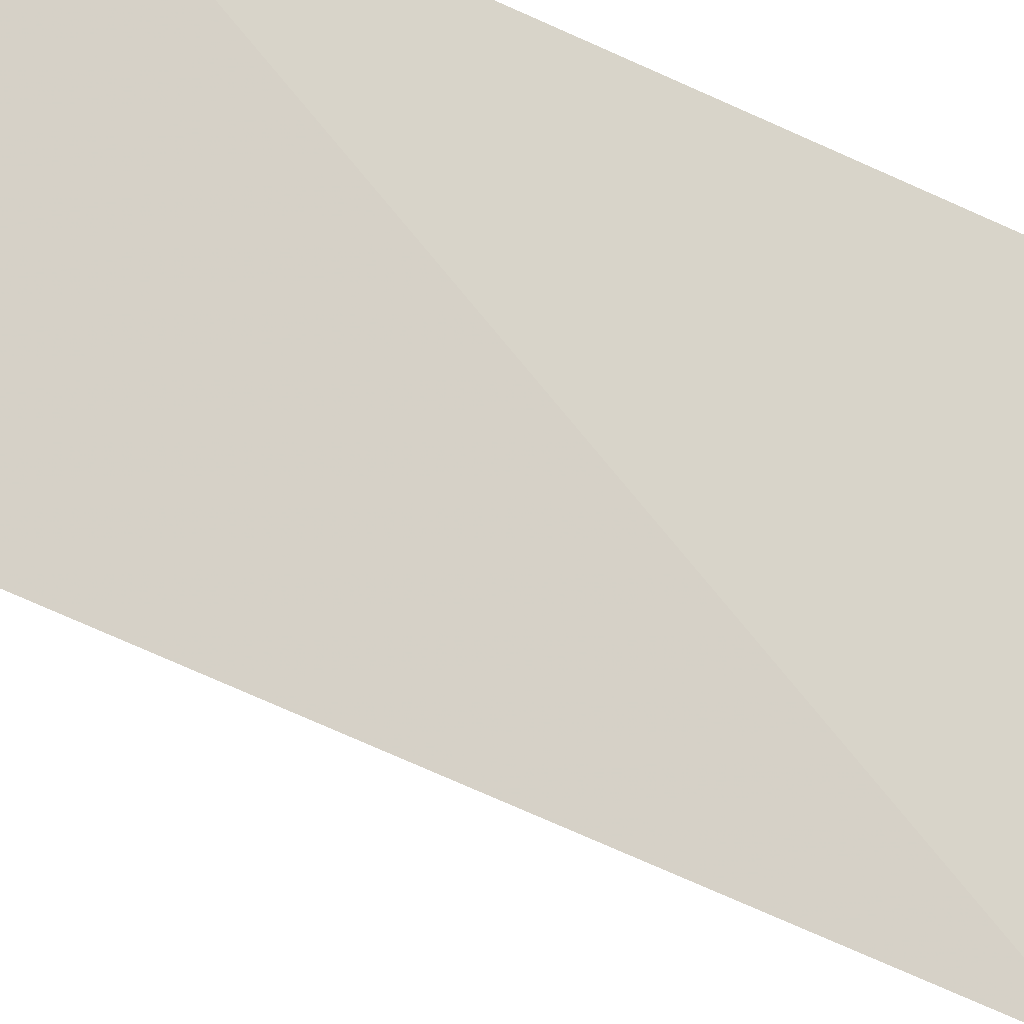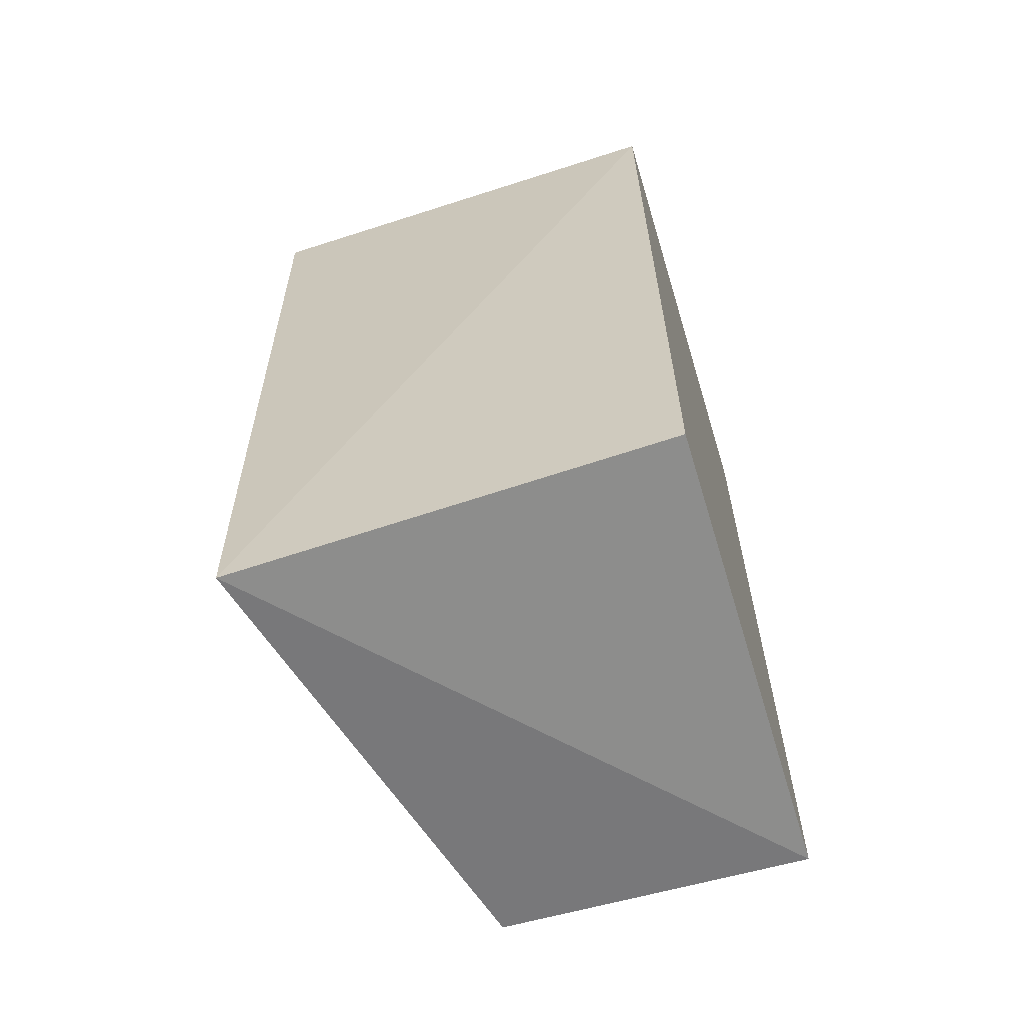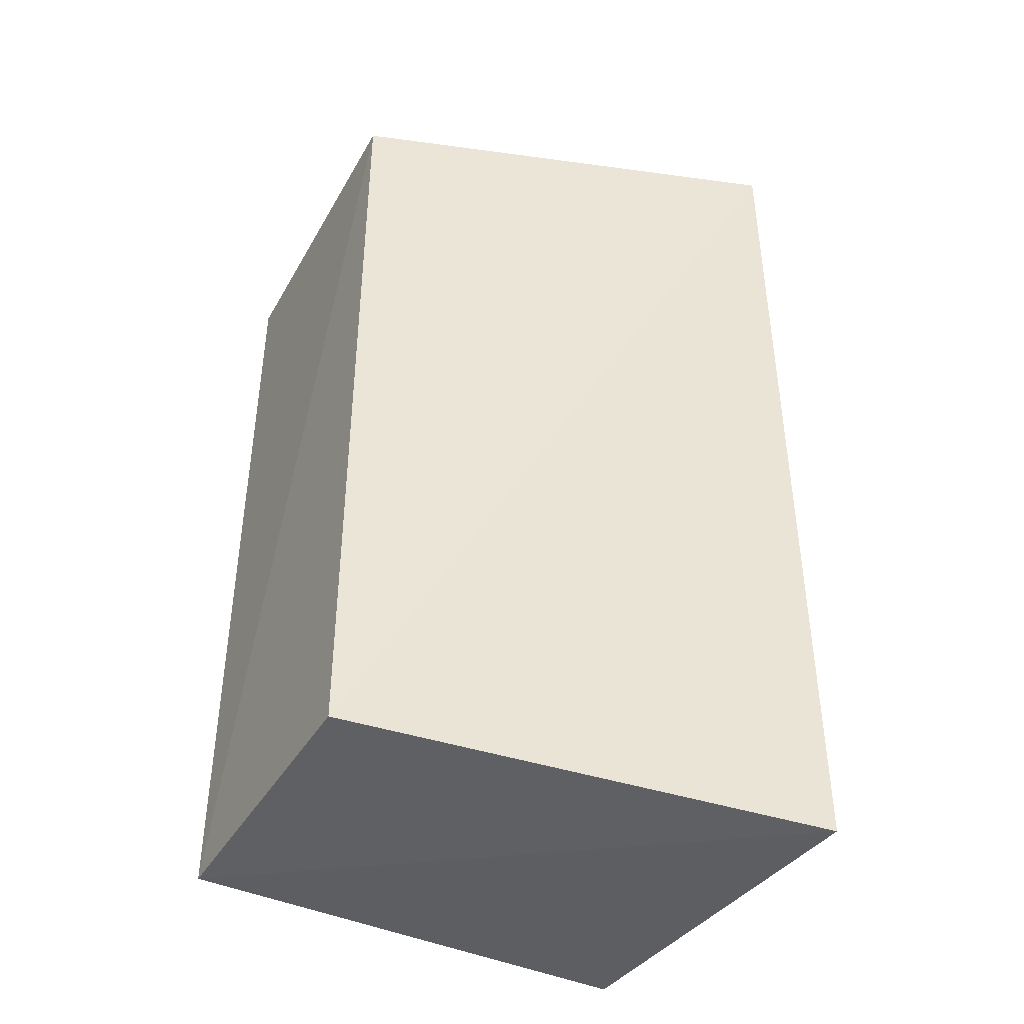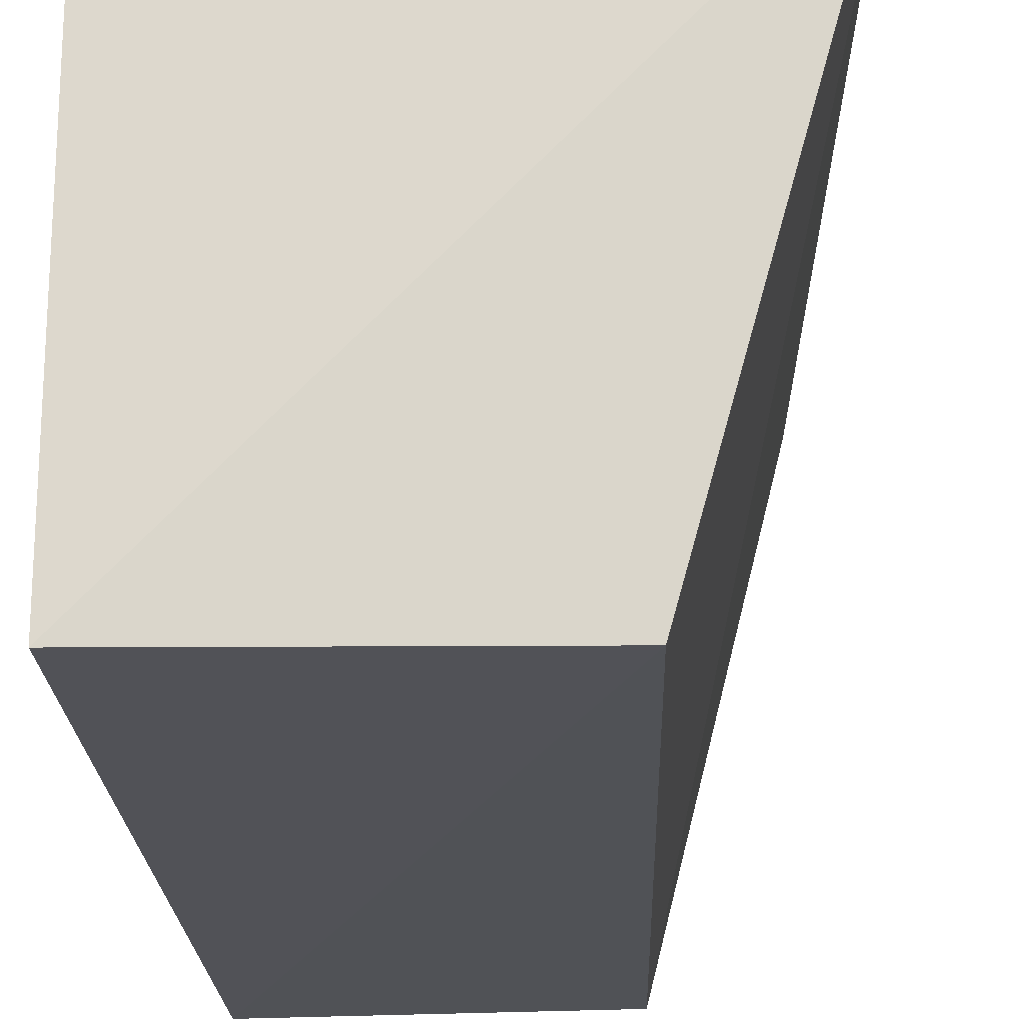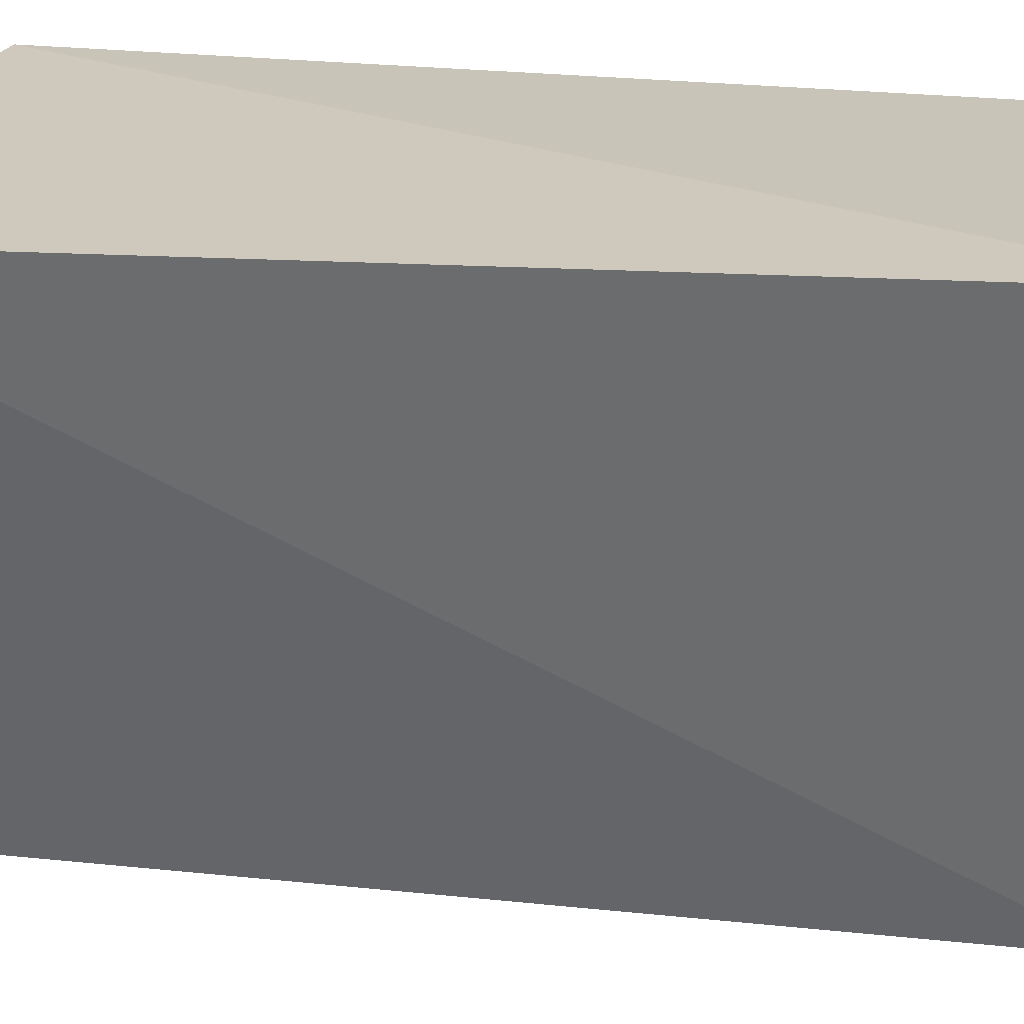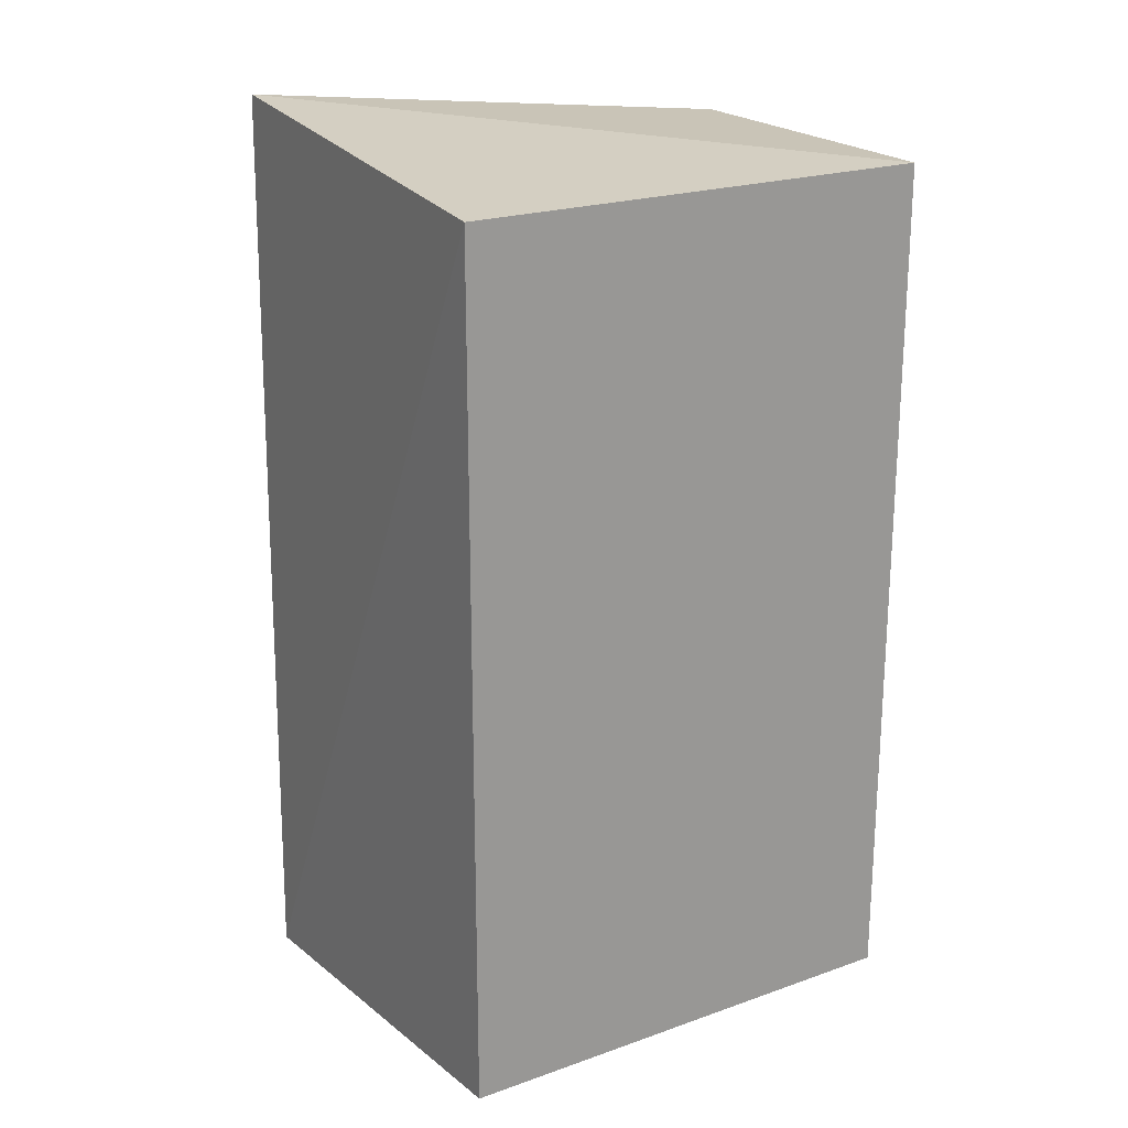
<metadata>
{"format":"obj","ext":"obj","renderer":"f3d","projection":"perspective","resolution":1024,"background":"white","views":[{"elev":75.7,"azim":115.4,"up":"+Y"},{"elev":-62.6,"azim":-163.1,"up":"+Z"},{"elev":-42.5,"azim":61.6,"up":"+Z"},{"elev":-21.5,"azim":2.7,"up":"+Y"},{"elev":20.6,"azim":103.5,"up":"+Y"},{"elev":21.4,"azim":-122.0,"up":"+Z"}]}
</metadata>
<code>
v 0.2752 -0.1557 0.008131
v 0.3034 -0.0169 -0.2462
v 0.3126 -0.02421 0.01861
v 0.1812 -0.01799 0.007576
v 0.1812 -0.1544 -0.2348
v 0.1812 -0.1544 0.007576
v 0.27 -0.1533 -0.234
v 0.1812 -0.01799 -0.2348
f 3 2 4
f 6 1 3
f 6 3 4
f 6 5 1
f 6 4 5
f 7 2 3
f 7 3 1
f 7 5 2
f 7 1 5
f 8 5 4
f 8 4 2
f 8 2 5

</code>
